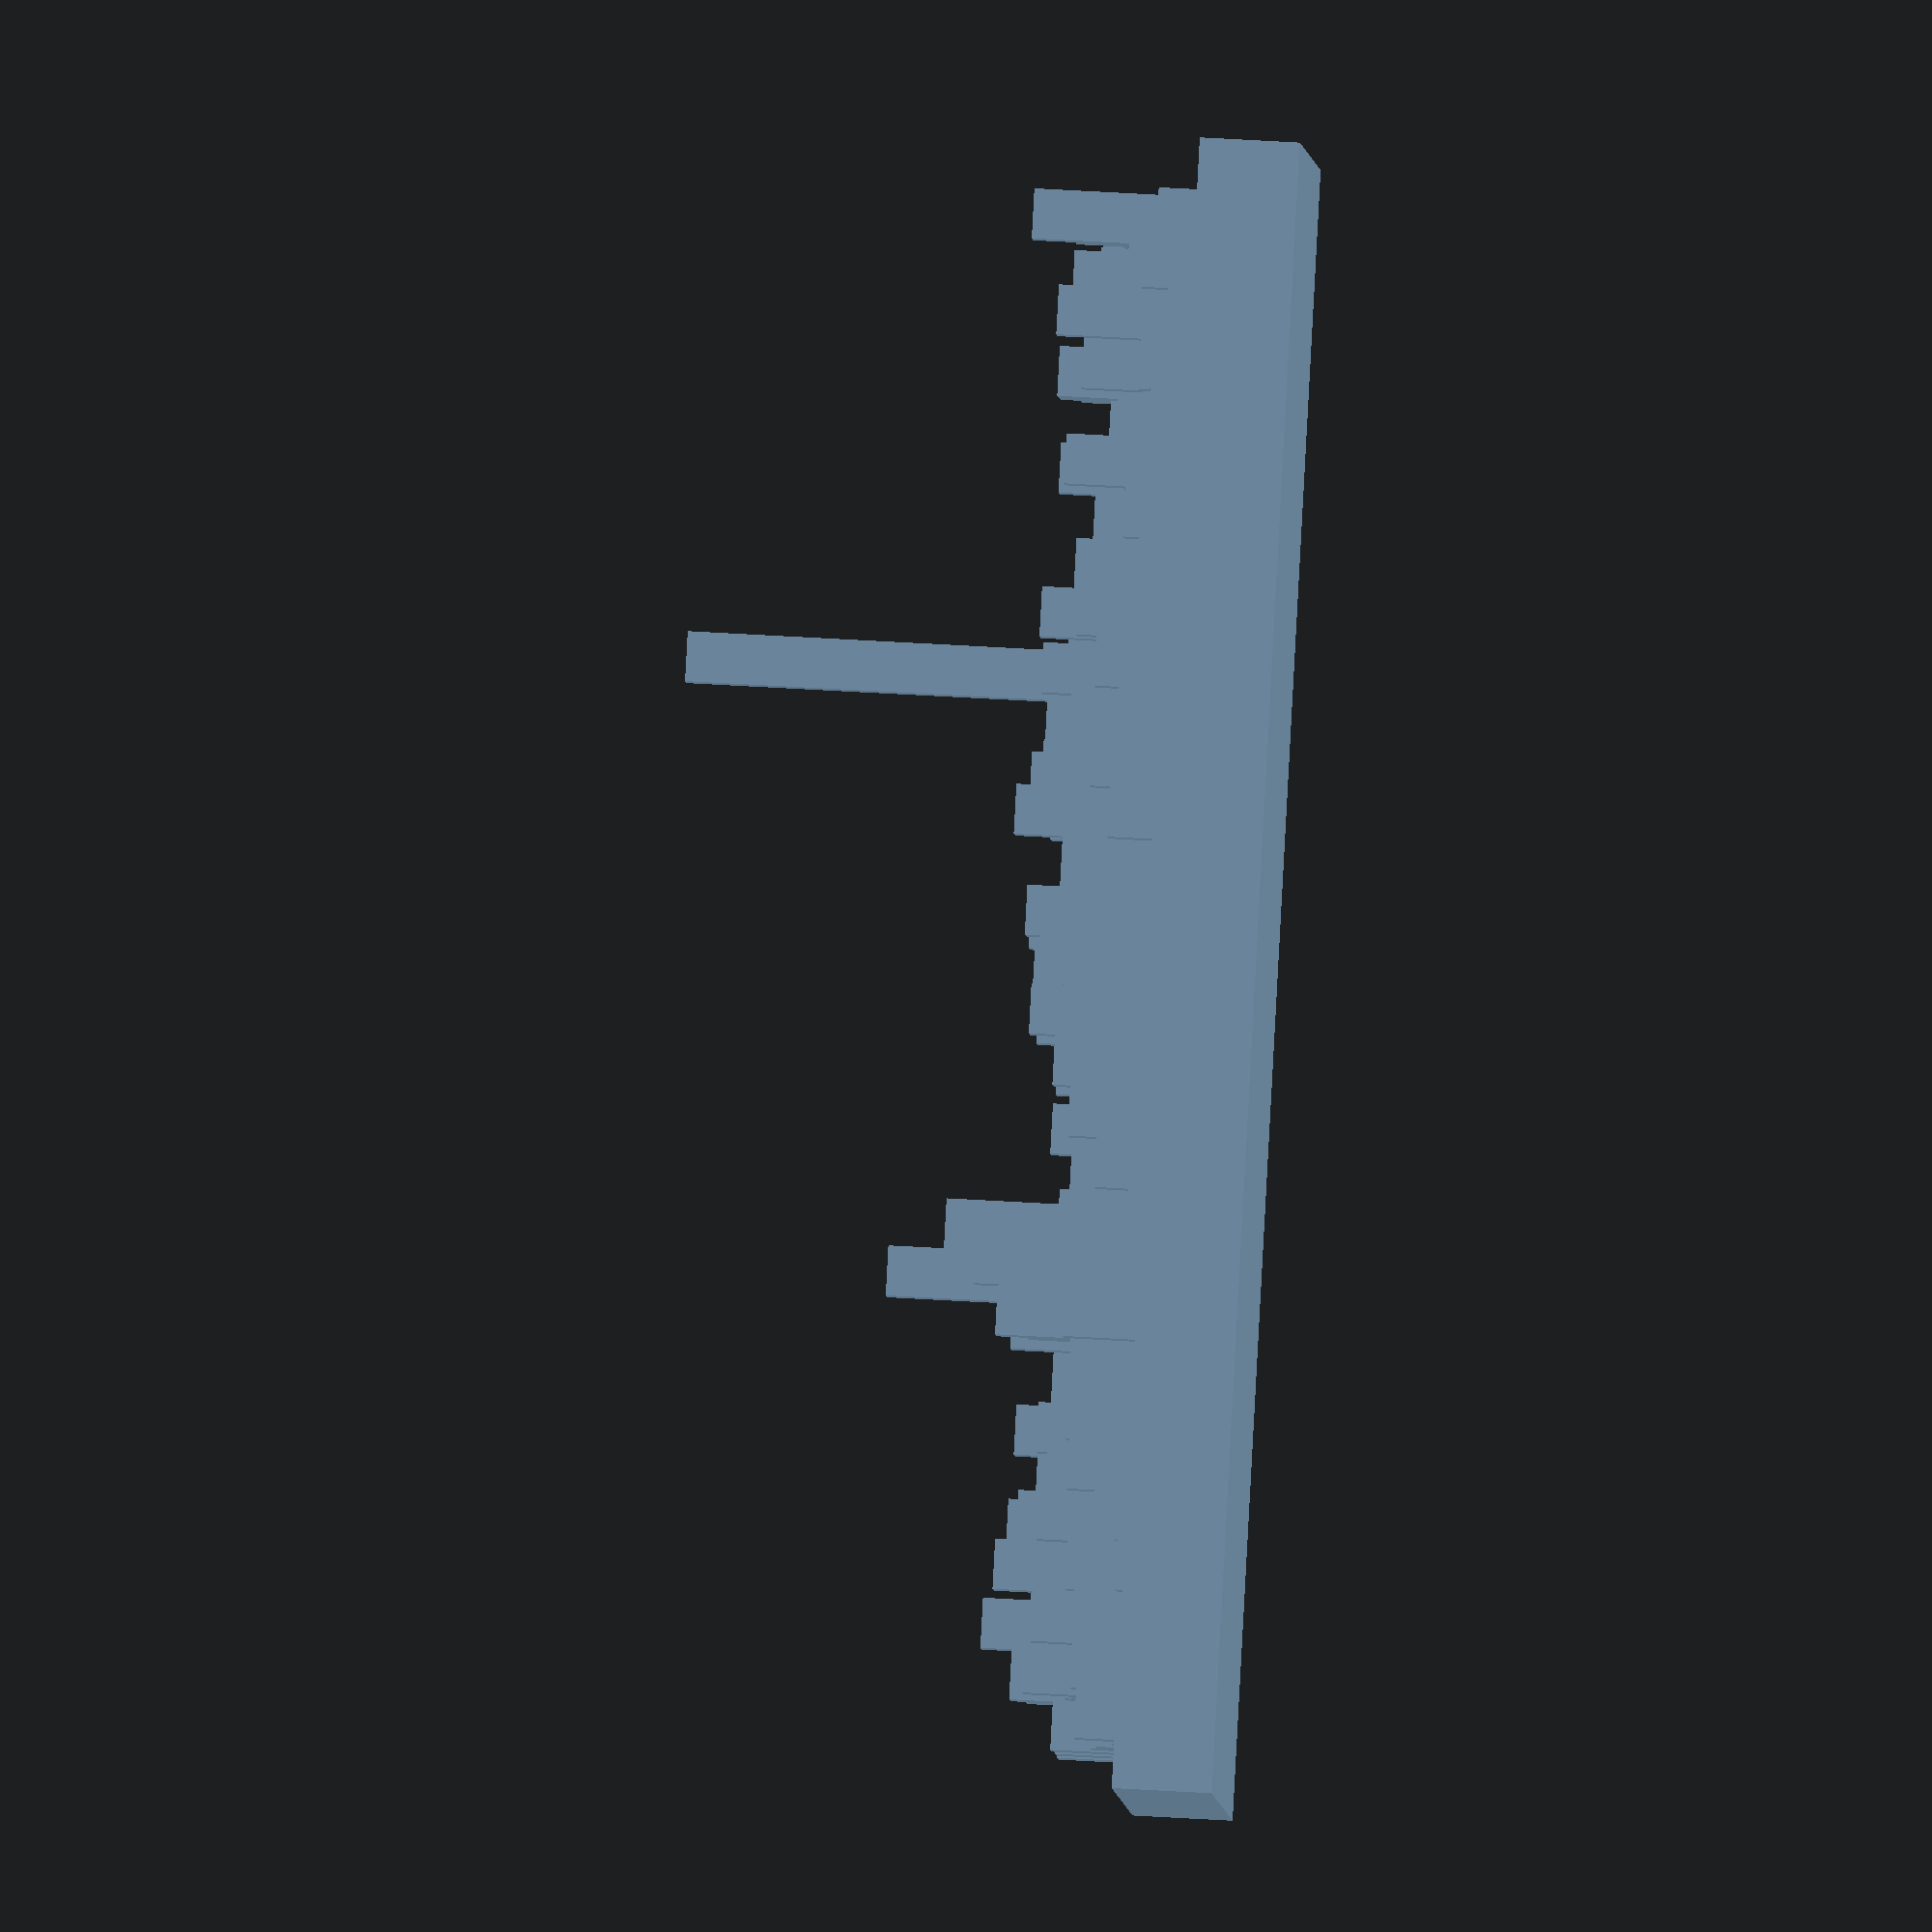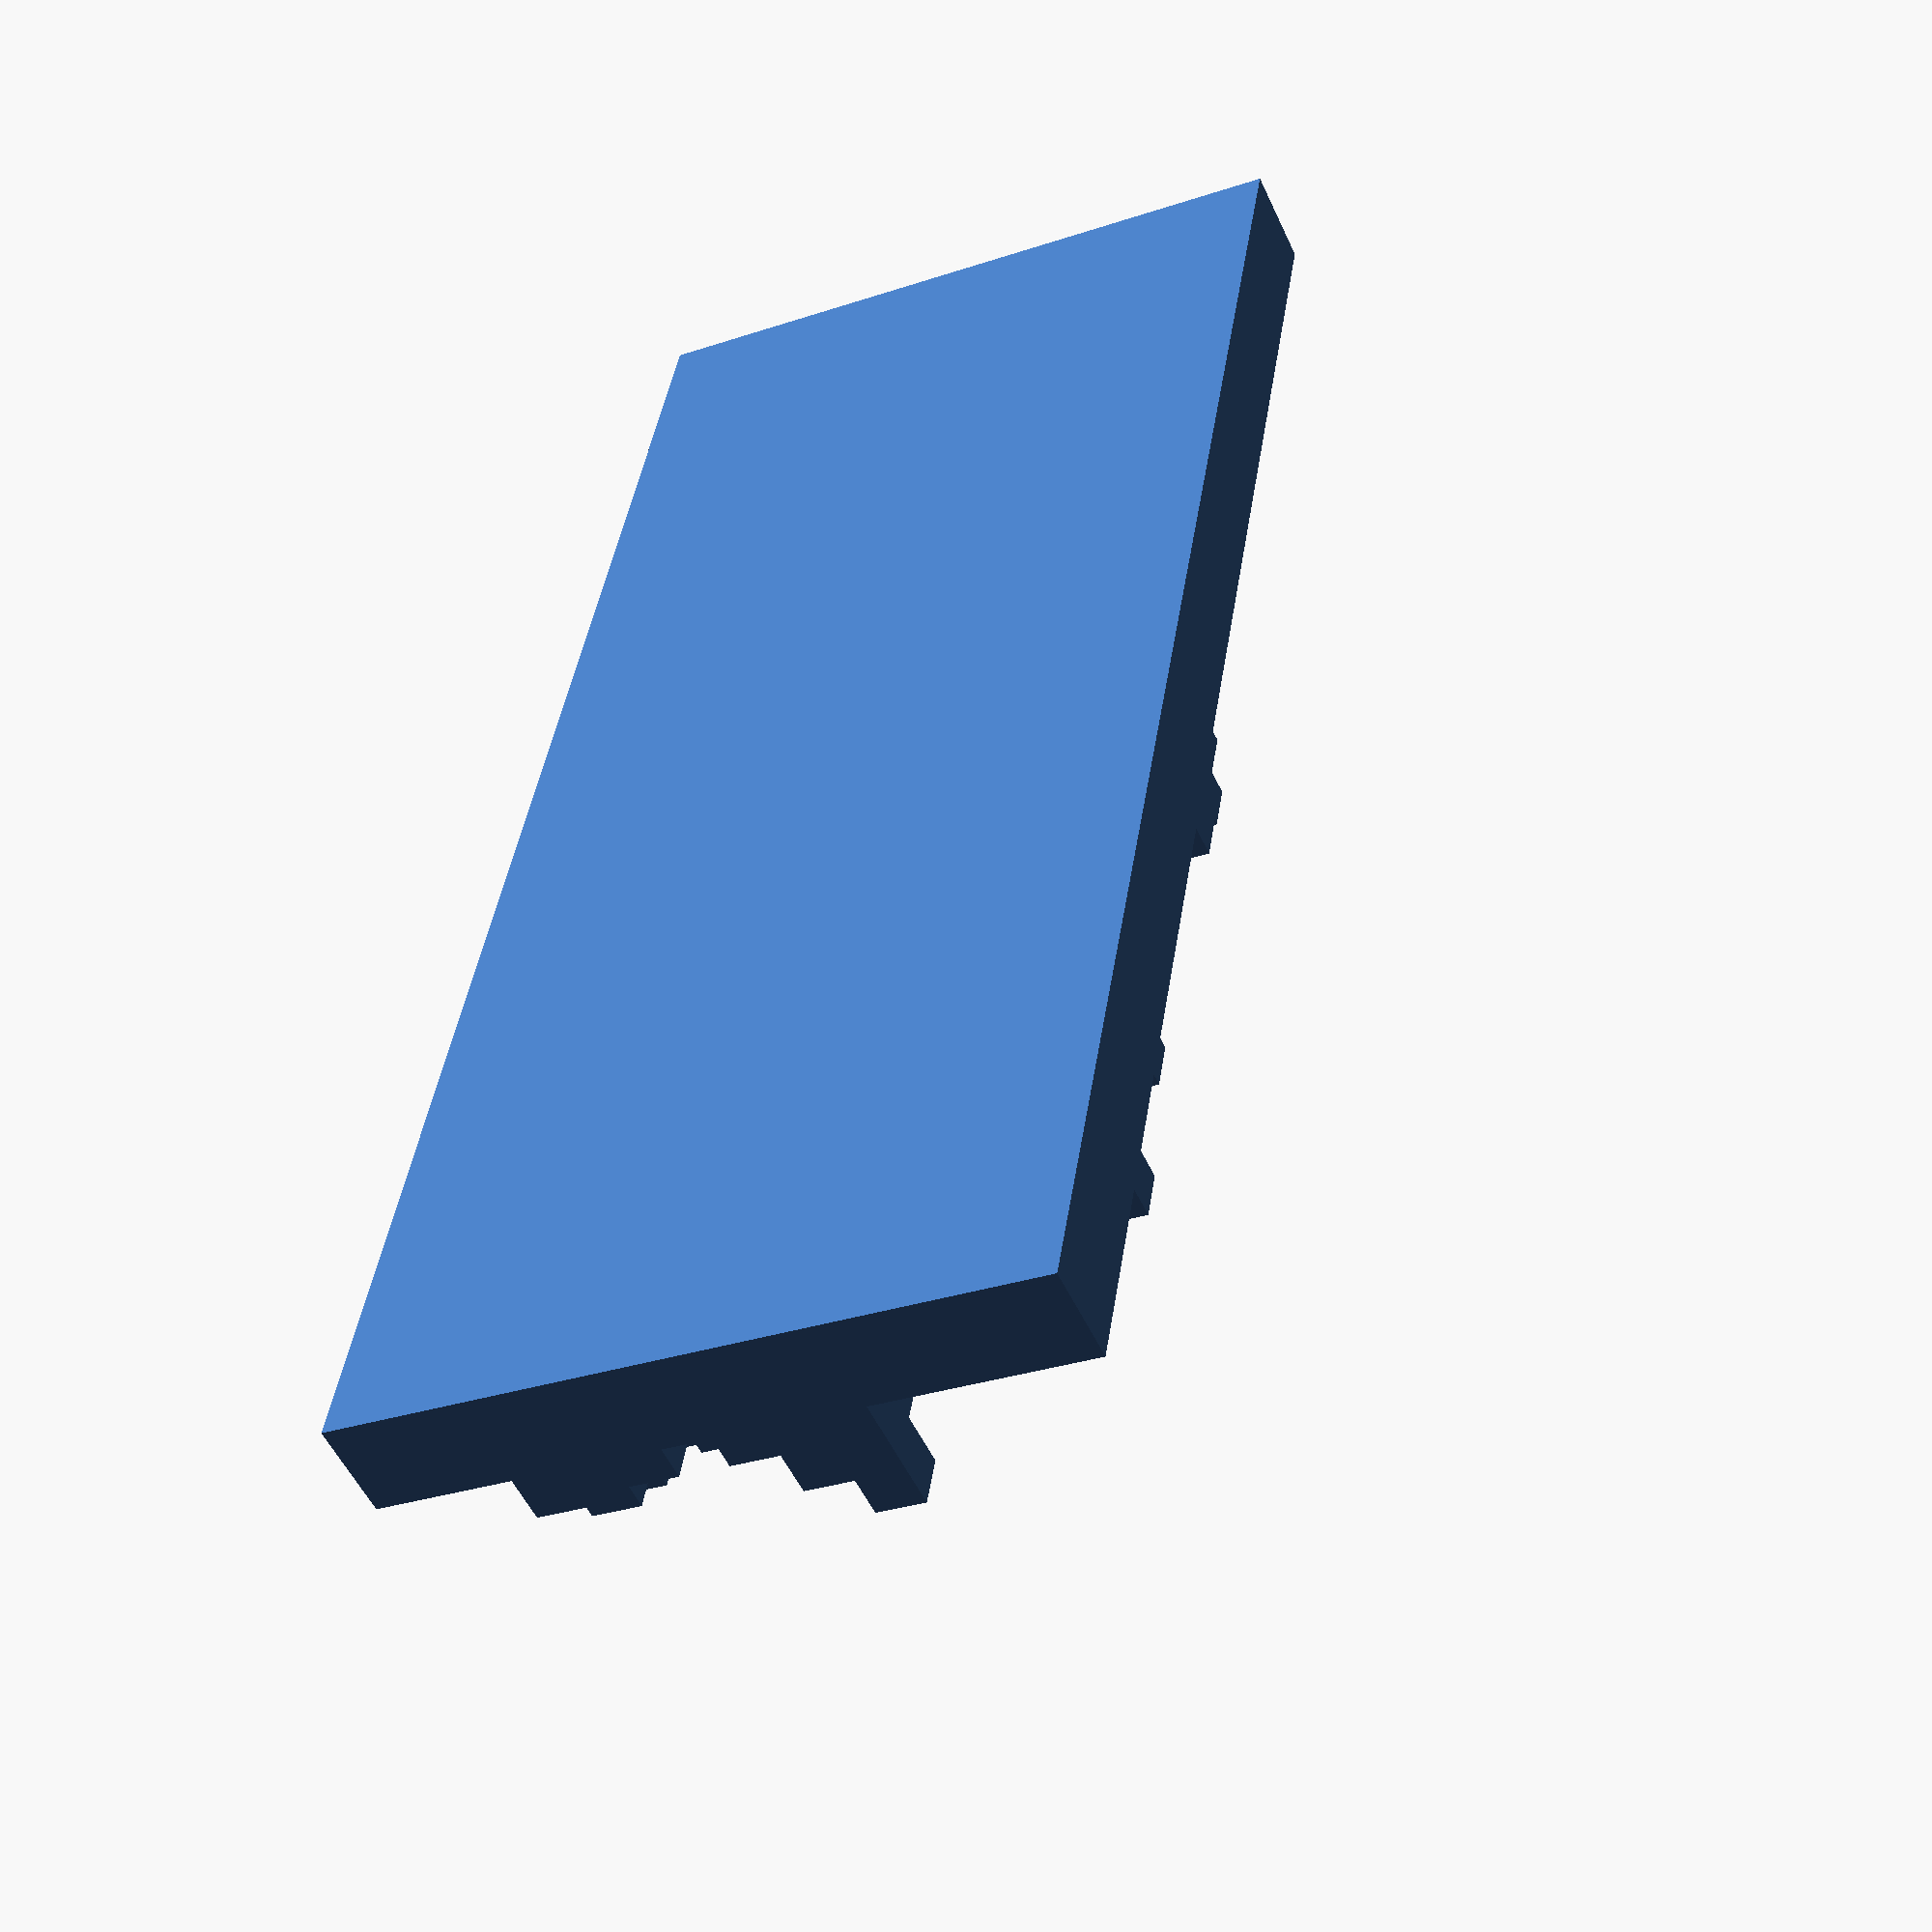
<openscad>
/*- TO CHANGE START */

// Number of XPs in a day for each months
jan = [6433, 12574, 12013, 14896, 6242, 12306, 11732, 22842, 25780, 7375, 1030, 2676, 8857, 7948, 11429, 21389, 13025, 5335, 8942, 4457, 14171, 9951, 10766, 7780, 29865, 24567, 7702, 24382, 17697, 12100, 16698];
feb = [21093, 2887, 10773, 10345, 5897, 6255, 20849, 17071, 17168, 8504, 27323, 33772, 16624, 16915, 14535, 10766, 24339, 14177, 24986, 13760, 47418, 59739, 19918, 12892, 20671, 13143, 9618, 9389, 0, 0];
mar = [23643, 29897, 23874, 26867, 20092, 8363, 6073, 10425, 26663, 111087, 30647, 19681, 19344, 15507, 17636, 12541, 7369, 17568, 17077, 15472, 9506, 6338, 8851, 21544, 24243, 7023, 5401, 7157, 20584, 23584, 16505];
apr = [18005, 20973, 15606, 31164, 19681, 6483, 9336, 19675, 16235, 20264, 24966, 5373, 15940, 11196, 31502, 19592, 12128, 5567, 4127, 16426, 12003, 9349, 30876, 16646, 17918, 10468, 29463, 17615, 33916, 26946];
may = [7170, 23252, 9804, 31352, 15586, 14805, 11428, 1109, 17412, 10792, 15063, 26795, 21759, 16454, 6553, 4298, 18480, 12895, 9416, 15555, 11009, 8964, 12185, 14078, 13741, 12137, 16978, 9225, 5745, 11983, 16882];
jun = [18025, 9358, 14984, 9903, 8786, 9800, 4640, 10981, 243, 9525, 23704, 6319, 5829, 15594, 27113, 21561, 12550, 7705, 5961, 17777, 5608, 23655, 15029, 6724, 17000, 10188, 656, 2250, 15440, 14002];
jul = [28390, 11561, 7373, 6742, 17094, 29206, 11565, 8060, 14140, 30700, 24018, 20970, 12356, 23407, 15595, 18958, 27610, 22698, 14382, 18506, 11033, 26381, 15258, 7264, 16294, 20051, 7199, 3656, 9122, 12367, 7399];
aug = [37781, 16170, 5423, 7281, 625, 17514, 14275, 11376, 4164, 6922, 12616, 14079, 5546, 10987, 0, 2947, 16041, 9591, 8883, 8308, 10195, 12063, 13868, 8181, 11185, 19938, 9788, 6687, 12555, 22733, 5933];
sep = [8156, 14355, 7410, 7958, 5638, 1974, 7015, 3924, 559, 8996, 19943, 28816, 26180, 18516, 9069, 14086, 7128, 11096, 16909, 10968, 15450, 7919, 10128, 7433, 3533, 12644, 25574, 30150, 21302, 10383];
oct = [7109, 11067, 13580, 24341, 10774, 11742, 19973, 23626, 30664, 9417, 16783, 9260, 14108, 9489, 4830, 28002, 21885, 16954, 15868, 16902, 19634, 22134, 24960, 11625, 10090, 13084, 20795, 8160, 11223, 5578, 1741];
nov = [0, 13537, 30169, 11276, 6862, 13438, 10021, 14033, 11938, 10941, 3634, 23317, 33661, 22821, 30040, 13944, 13980, 10466, 8872, 9020, 10166, 37281, 31896, 15089, 15184, 14277, 8070, 13321, 11396, 9223];
dec = [8826, 11600, 5676, 8647, 8214, 26350, 12609, 9070, 21900, 17233, 11803, 17161, 12652, 2534, 5066, 26487, 27623, 21798, 17840, 11337, 3662, 9396, 16589, 242, 0, 0, 2674, 1892, 98, 10846, 9384];

// the maximum number of XPs in a day
max = 111087;

// the minimum number of XPs in a day
min = 0;

// Left aligned text for the username
text = "Aviortheking";

// Right aligned text for the year
year = "2021";
/* TO CHANGE END -*/

// Define the maximum height
maxHeight = 100;

// Define the spacing between values
spacing = 0;

// Define the base height
baseHeight = 20;

// Define the text height
textHeight = baseHeight / 2;

// define the minimum value to be before displaying
minValue = 0;

barSize = 10;

// 33 = 31 days + 2 border)
baseWidth = barSize * 33;

// 14 = 12 months + 2 border
baseLength = barSize * 14;


// Function that generate a whole month
module generateMonth(month, offset = 0) {

    // loop through each days for the month
    for (index = [0 : len(month) -1 ]) {

        // get the XP
        it = month[index];

        // Render the bar
        translate([
            barSize + (barSize + spacing) * index,
            barSize + (barSize + spacing) * offset,
            baseHeight - 1 // put it in the bottom part to make sure they are one
        ]) {
            cube([
                barSize,
                barSize,
                it < minValue ? 0 : it * maxHeight / max + 1 // make it higher for the reason of the comment above
            ]);
        }
    }
}

// merge everyting
union() {
    // remove part of bottom with text
    difference() {

        cube([baseWidth, baseLength, baseHeight]);

        // if year is specified
        if (len(year) > 0) {

            // move the year to the right
            translate([baseWidth - 5, 1.9, (baseHeight - textHeight) / 2]) {

                // rotate it
                rotate([90, 0, 0]) {

                    // extrude the base
                    linear_extrude(2)
                    text(year, size=textHeight, halign="right");
                }
            }
        }

        // move the username to the left
        translate([5, 1.9, (baseHeight - textHeight) / 2]) {

            // rotate it
            rotate([90, 0, 0]) {

                // extrude the base
                linear_extrude(2)
                text(text, size=textHeight);
            }
        }
    }

    // Generate each months :D
    months = [jan, feb, mar, apr, may, jun, jul, aug, sep, oct, nov, dec];

    for (monthIndex = [ 0 : 11 ]) {
        generateMonth(months[monthIndex], monthIndex);
    }
}

</openscad>
<views>
elev=301.4 azim=29.2 roll=93.5 proj=o view=solid
elev=232.1 azim=80.9 roll=335.9 proj=p view=solid
</views>
